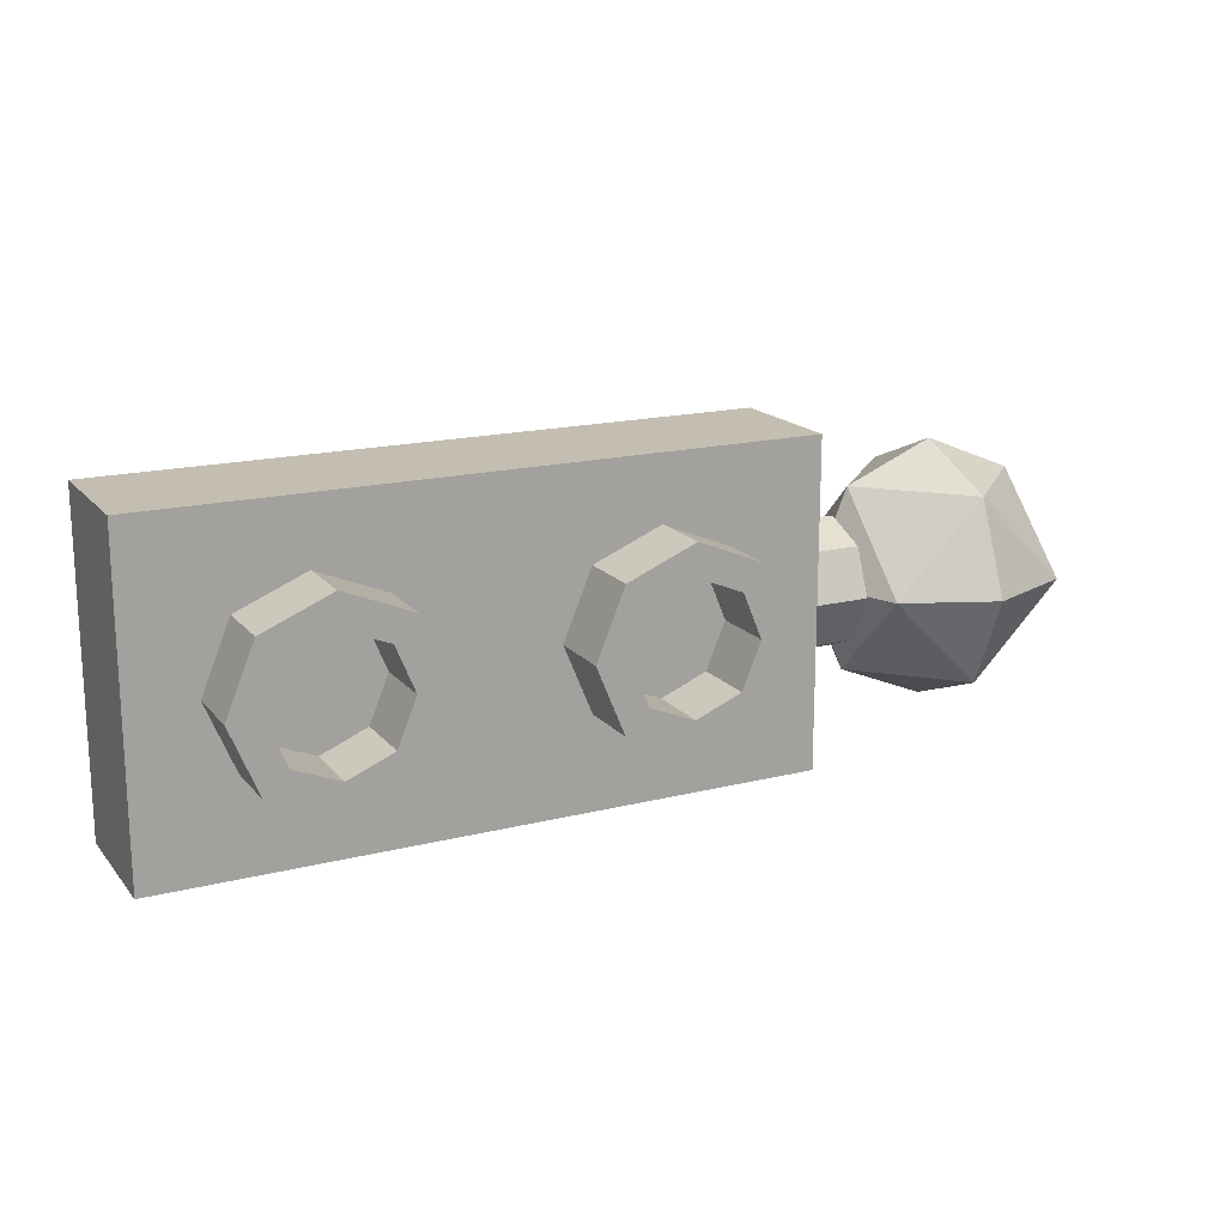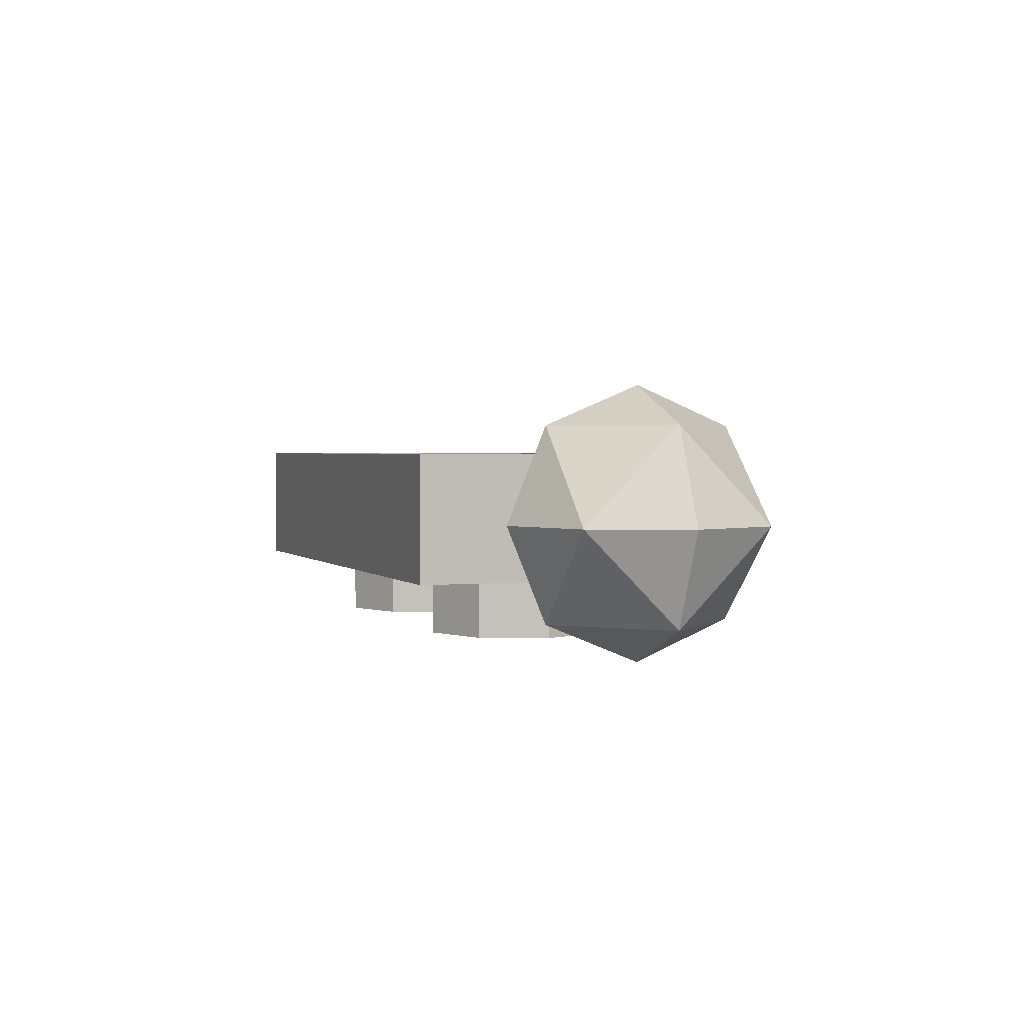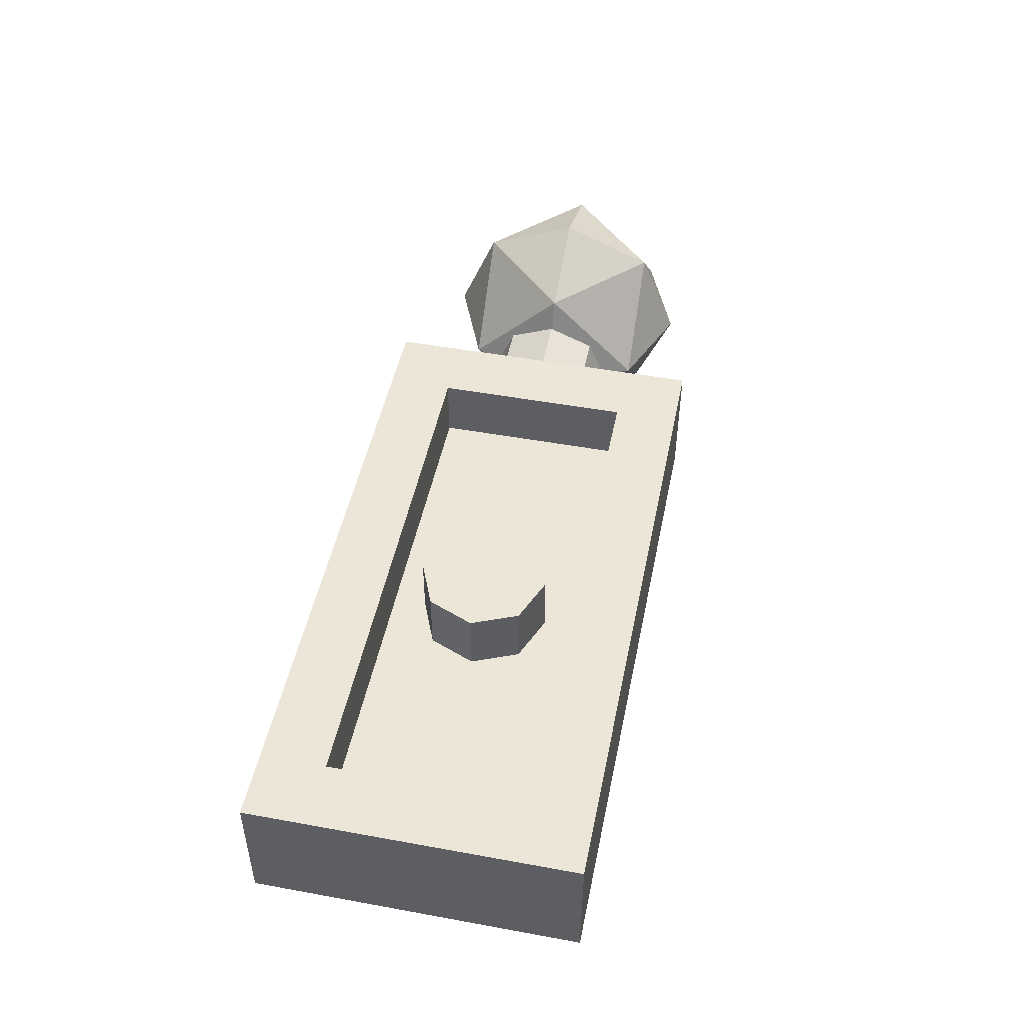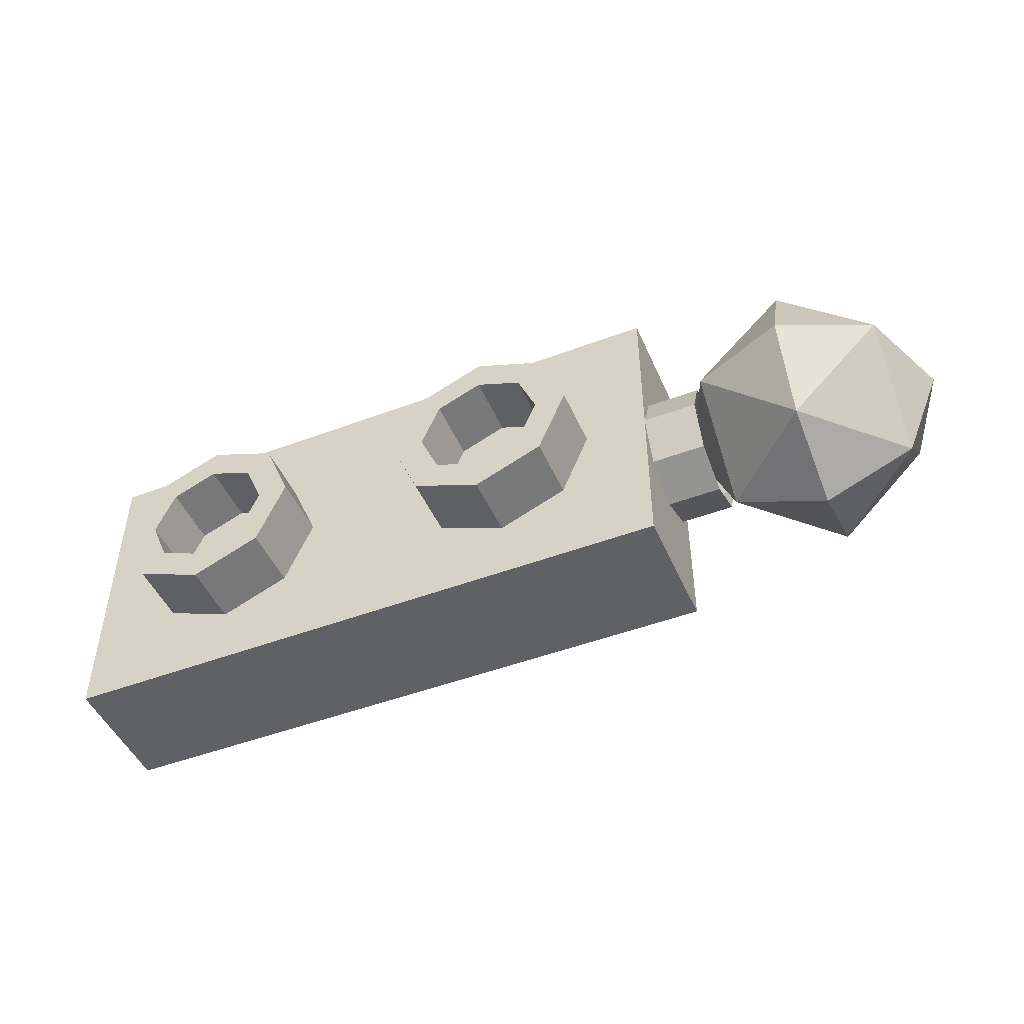
<metadata>
{"format":"obj","ext":"obj","renderer":"f3d","projection":"perspective","resolution":1024,"background":"white","views":[{"elev":17.2,"azim":-26.6,"up":"+Z"},{"elev":2.0,"azim":69.9,"up":"+Y"},{"elev":48.7,"azim":-78.5,"up":"+Y"},{"elev":-47.7,"azim":23.0,"up":"+Z"}]}
</metadata>
<code>
v 0 0.4 0
v 0.2 0.4 0
v 0.1414 0.4 0.1414
v 0 0.4 0
v 0.1414 0.4 0.1414
v 0 0.4 0.2
v 0 0.4 0
v 0 0.4 0.2
v -0.1414 0.4 0.1414
v 0 0.4 0
v -0.1414 0.4 0.1414
v -0.2 0.4 0
v 0 0.4 0
v -0.2 0.4 0
v -0.1414 0.4 -0.1414
v 0 0.4 0
v -0.1414 0.4 -0.1414
v 0 0.4 -0.2
v 0 0.4 0
v 0 0.4 -0.2
v 0.1414 0.4 -0.1414
v 0 0.4 0
v 0.1414 0.4 -0.1414
v 0.2 0.4 0
v 0.1414 0.4 0.1414
v 0.2 0.4 0
v 0.2 0.2 0
v 0.1414 0.2 0.1414
v 0 0.4 0.2
v 0.1414 0.4 0.1414
v 0.1414 0.2 0.1414
v 0 0.2 0.2
v -0.1414 0.4 0.1414
v 0 0.4 0.2
v 0 0.2 0.2
v -0.1414 0.2 0.1414
v -0.2 0.4 0
v -0.1414 0.4 0.1414
v -0.1414 0.2 0.1414
v -0.2 0.2 0
v -0.1414 0.4 -0.1414
v -0.2 0.4 0
v -0.2 0.2 0
v -0.1414 0.2 -0.1414
v 0 0.4 -0.2
v -0.1414 0.4 -0.1414
v -0.1414 0.2 -0.1414
v 0 0.2 -0.2
v 0.1414 0.4 -0.1414
v 0 0.4 -0.2
v 0 0.2 -0.2
v 0.1414 0.2 -0.1414
v 0.2 0.4 0
v 0.1414 0.4 -0.1414
v 0.1414 0.2 -0.1414
v 0.2 0.2 0
v -0.8 0.2 0.3
v 0.8 0.2 0.3
v 0.8 0.2 -0.3
v -0.8 0.2 -0.3
v -0.8 0.2 0.3
v -0.8 0.4 0.3
v 0.8 0.4 0.3
v 0.8 0.2 0.3
v -0.8 0.2 -0.3
v -0.8 0.4 -0.3
v -0.8 0.4 0.3
v -0.8 0.2 0.3
v 0.8 0.2 -0.3
v 0.8 0.4 -0.3
v -0.8 0.4 -0.3
v -0.8 0.2 -0.3
v 0.8 0.2 0.3
v 0.8 0.4 0.3
v 0.8 0.4 -0.3
v 0.8 0.2 -0.3
v -1 0.4 0.5
v -0.8 0.4 0.3
v -0.8 0.4 -0.3
v -1 0.4 -0.5
v 1 0.4 0.5
v 0.8 0.4 0.3
v -0.8 0.4 0.3
v -1 0.4 0.5
v 1 0.4 -0.5
v 0.8 0.4 -0.3
v 0.8 0.4 0.3
v 1 0.4 0.5
v -1 0.4 -0.5
v -0.8 0.4 -0.3
v 0.8 0.4 -0.3
v 1 0.4 -0.5
v -1 0 0.5
v 1 0 0.5
v 1 0 -0.5
v -1 0 -0.5
v -1 0 0.5
v -1 0.4 0.5
v 1 0.4 0.5
v 1 0 0.5
v -1 0 -0.5
v -1 0.4 -0.5
v -1 0.4 0.5
v -1 0 0.5
v 1 0 -0.5
v 1 0.4 -0.5
v -1 0.4 -0.5
v -1 0 -0.5
v 1 0 0.5
v 1 0.4 0.5
v 1 0.4 -0.5
v 1 0 -0.5
v -0.3586 -0.2 0.1414
v -0.3 -0.2 0
v -0.3 0 0
v -0.3586 0 0.1414
v -0.5 -0.2 0.2
v -0.3586 -0.2 0.1414
v -0.3586 0 0.1414
v -0.5 0 0.2
v -0.6414 -0.2 0.1414
v -0.5 -0.2 0.2
v -0.5 0 0.2
v -0.6414 0 0.1414
v -0.7 -0.2 0
v -0.6414 -0.2 0.1414
v -0.6414 0 0.1414
v -0.7 0 0
v -0.6414 -0.2 -0.1414
v -0.7 -0.2 0
v -0.7 0 0
v -0.6414 0 -0.1414
v -0.5 -0.2 -0.2
v -0.6414 -0.2 -0.1414
v -0.6414 0 -0.1414
v -0.5 0 -0.2
v -0.3586 -0.2 -0.1414
v -0.5 -0.2 -0.2
v -0.5 0 -0.2
v -0.3586 0 -0.1414
v -0.3 -0.2 0
v -0.3586 -0.2 -0.1414
v -0.3586 0 -0.1414
v -0.3 0 0
v -0.2879 -0.2 0.2121
v -0.2 -0.2 0
v -0.2 0 0
v -0.2879 0 0.2121
v -0.5 -0.2 0.3
v -0.2879 -0.2 0.2121
v -0.2879 0 0.2121
v -0.5 0 0.3
v -0.7121 -0.2 0.2121
v -0.5 -0.2 0.3
v -0.5 0 0.3
v -0.7121 0 0.2121
v -0.8 -0.2 0
v -0.7121 -0.2 0.2121
v -0.7121 0 0.2121
v -0.8 0 0
v -0.7121 -0.2 -0.2121
v -0.8 -0.2 0
v -0.8 0 0
v -0.7121 0 -0.2121
v -0.5 -0.2 -0.3
v -0.7121 -0.2 -0.2121
v -0.7121 0 -0.2121
v -0.5 0 -0.3
v -0.2879 -0.2 -0.2121
v -0.5 -0.2 -0.3
v -0.5 0 -0.3
v -0.2879 0 -0.2121
v -0.2 -0.2 0
v -0.2879 -0.2 -0.2121
v -0.2879 0 -0.2121
v -0.2 0 0
v -0.2 -0.2 0
v -0.2879 -0.2 0.2121
v -0.3586 -0.2 0.1414
v -0.3 -0.2 0
v -0.2879 -0.2 0.2121
v -0.5 -0.2 0.3
v -0.5 -0.2 0.2
v -0.3586 -0.2 0.1414
v -0.5 -0.2 0.3
v -0.7121 -0.2 0.2121
v -0.6414 -0.2 0.1414
v -0.5 -0.2 0.2
v -0.7121 -0.2 0.2121
v -0.8 -0.2 0
v -0.7 -0.2 0
v -0.6414 -0.2 0.1414
v -0.8 -0.2 0
v -0.7121 -0.2 -0.2121
v -0.6414 -0.2 -0.1414
v -0.7 -0.2 0
v -0.7121 -0.2 -0.2121
v -0.5 -0.2 -0.3
v -0.5 -0.2 -0.2
v -0.6414 -0.2 -0.1414
v -0.5 -0.2 -0.3
v -0.2879 -0.2 -0.2121
v -0.3586 -0.2 -0.1414
v -0.5 -0.2 -0.2
v -0.2879 -0.2 -0.2121
v -0.2 -0.2 0
v -0.3 -0.2 0
v -0.3586 -0.2 -0.1414
v 0.6414 -0.2 0.1414
v 0.7 -0.2 0
v 0.7 0 0
v 0.6414 0 0.1414
v 0.5 -0.2 0.2
v 0.6414 -0.2 0.1414
v 0.6414 0 0.1414
v 0.5 0 0.2
v 0.3586 -0.2 0.1414
v 0.5 -0.2 0.2
v 0.5 0 0.2
v 0.3586 0 0.1414
v 0.3 -0.2 0
v 0.3586 -0.2 0.1414
v 0.3586 0 0.1414
v 0.3 0 0
v 0.3586 -0.2 -0.1414
v 0.3 -0.2 0
v 0.3 0 0
v 0.3586 0 -0.1414
v 0.5 -0.2 -0.2
v 0.3586 -0.2 -0.1414
v 0.3586 0 -0.1414
v 0.5 0 -0.2
v 0.6414 -0.2 -0.1414
v 0.5 -0.2 -0.2
v 0.5 0 -0.2
v 0.6414 0 -0.1414
v 0.7 -0.2 0
v 0.6414 -0.2 -0.1414
v 0.6414 0 -0.1414
v 0.7 0 0
v 0.7121 -0.2 0.2121
v 0.8 -0.2 0
v 0.8 0 0
v 0.7121 0 0.2121
v 0.5 -0.2 0.3
v 0.7121 -0.2 0.2121
v 0.7121 0 0.2121
v 0.5 0 0.3
v 0.2879 -0.2 0.2121
v 0.5 -0.2 0.3
v 0.5 0 0.3
v 0.2879 0 0.2121
v 0.2 -0.2 0
v 0.2879 -0.2 0.2121
v 0.2879 0 0.2121
v 0.2 0 0
v 0.2879 -0.2 -0.2121
v 0.2 -0.2 0
v 0.2 0 0
v 0.2879 0 -0.2121
v 0.5 -0.2 -0.3
v 0.2879 -0.2 -0.2121
v 0.2879 0 -0.2121
v 0.5 0 -0.3
v 0.7121 -0.2 -0.2121
v 0.5 -0.2 -0.3
v 0.5 0 -0.3
v 0.7121 0 -0.2121
v 0.8 -0.2 0
v 0.7121 -0.2 -0.2121
v 0.7121 0 -0.2121
v 0.8 0 0
v 0.8 -0.2 0
v 0.7121 -0.2 0.2121
v 0.6414 -0.2 0.1414
v 0.7 -0.2 0
v 0.7121 -0.2 0.2121
v 0.5 -0.2 0.3
v 0.5 -0.2 0.2
v 0.6414 -0.2 0.1414
v 0.5 -0.2 0.3
v 0.2879 -0.2 0.2121
v 0.3586 -0.2 0.1414
v 0.5 -0.2 0.2
v 0.2879 -0.2 0.2121
v 0.2 -0.2 0
v 0.3 -0.2 0
v 0.3586 -0.2 0.1414
v 0.2 -0.2 0
v 0.2879 -0.2 -0.2121
v 0.3586 -0.2 -0.1414
v 0.3 -0.2 0
v 0.2879 -0.2 -0.2121
v 0.5 -0.2 -0.3
v 0.5 -0.2 -0.2
v 0.3586 -0.2 -0.1414
v 0.5 -0.2 -0.3
v 0.7121 -0.2 -0.2121
v 0.6414 -0.2 -0.1414
v 0.5 -0.2 -0.2
v 0.7121 -0.2 -0.2121
v 0.8 -0.2 0
v 0.7 -0.2 0
v 0.6414 -0.2 -0.1414
v 1 0.05858 0.1414
v 1 0.2 0.2
v 1.1 0.2 0.2
v 1.1 0.05858 0.1414
v 1 0 0
v 1 0.05858 0.1414
v 1.1 0.05858 0.1414
v 1.1 0 0
v 1 0.05858 -0.1414
v 1 0 0
v 1.1 0 0
v 1.1 0.05858 -0.1414
v 1 0.2 -0.2
v 1 0.05858 -0.1414
v 1.1 0.05858 -0.1414
v 1.1 0.2 -0.2
v 1 0.3414 -0.1414
v 1 0.2 -0.2
v 1.1 0.2 -0.2
v 1.1 0.3414 -0.1414
v 1 0.4 0
v 1 0.3414 -0.1414
v 1.1 0.3414 -0.1414
v 1.1 0.4 0
v 1 0.3414 0.1414
v 1 0.4 0
v 1.1 0.4 0
v 1.1 0.3414 0.1414
v 1 0.2 0.2
v 1 0.3414 0.1414
v 1.1 0.3414 0.1414
v 1.1 0.2 0.2
v 1.1 0.3414 0.1414
v 1.1 0.2 0.2
v 1.169 0.2 0.2
v 1.169 0.3414 0.1414
v 1.1 0.4 0
v 1.1 0.3414 0.1414
v 1.169 0.3414 0.1414
v 1.169 0.4 0
v 1.1 0.3414 -0.1414
v 1.1 0.4 0
v 1.169 0.4 0
v 1.169 0.3414 -0.1414
v 1.1 0.2 -0.2
v 1.1 0.3414 -0.1414
v 1.169 0.3414 -0.1414
v 1.169 0.2 -0.2
v 1.1 0.05858 -0.1414
v 1.1 0.2 -0.2
v 1.169 0.2 -0.2
v 1.169 0.05858 -0.1414
v 1.1 0 0
v 1.1 0.05858 -0.1414
v 1.169 0.05858 -0.1414
v 1.169 0 0
v 1.1 0.05858 0.1414
v 1.1 0 0
v 1.169 0 0
v 1.169 0.05858 0.1414
v 1.1 0.2 0.2
v 1.1 0.05858 0.1414
v 1.169 0.05858 0.1414
v 1.169 0.2 0.2
v 1.5 0.2 0.4
v 1.5 0.4828 0.2828
v 1.217 0.2 0.2828
v 1.217 0.4828 0
v 1.1 0.2 0
v 1.217 0.2 0.2828
v 1.5 0.4828 0.2828
v 1.217 0.4828 0
v 1.217 0.2 0.2828
v 1.5 0.6 0
v 1.217 0.4828 0
v 1.5 0.4828 0.2828
v 1.5 0.2 0.4
v 1.5 0.4828 0.2828
v 1.783 0.2 0.2828
v 1.783 0.4828 0
v 1.9 0.2 0
v 1.783 0.2 0.2828
v 1.5 0.4828 0.2828
v 1.783 0.4828 0
v 1.783 0.2 0.2828
v 1.5 0.6 0
v 1.783 0.4828 0
v 1.5 0.4828 0.2828
v 1.5 0.2 0.4
v 1.5 -0.08284 0.2828
v 1.217 0.2 0.2828
v 1.217 -0.08284 0
v 1.1 0.2 0
v 1.217 0.2 0.2828
v 1.5 -0.08284 0.2828
v 1.217 -0.08284 0
v 1.217 0.2 0.2828
v 1.5 -0.2 0
v 1.217 -0.08284 0
v 1.5 -0.08284 0.2828
v 1.5 0.2 0.4
v 1.5 -0.08284 0.2828
v 1.783 0.2 0.2828
v 1.783 -0.08284 0
v 1.9 0.2 0
v 1.783 0.2 0.2828
v 1.5 -0.08284 0.2828
v 1.783 -0.08284 0
v 1.783 0.2 0.2828
v 1.5 -0.2 0
v 1.783 -0.08284 0
v 1.5 -0.08284 0.2828
v 1.5 0.2 -0.4
v 1.5 0.4828 -0.2828
v 1.217 0.2 -0.2828
v 1.217 0.4828 0
v 1.1 0.2 0
v 1.217 0.2 -0.2828
v 1.5 0.4828 -0.2828
v 1.217 0.4828 0
v 1.217 0.2 -0.2828
v 1.5 0.6 0
v 1.217 0.4828 0
v 1.5 0.4828 -0.2828
v 1.5 0.2 -0.4
v 1.5 0.4828 -0.2828
v 1.783 0.2 -0.2828
v 1.783 0.4828 0
v 1.9 0.2 0
v 1.783 0.2 -0.2828
v 1.5 0.4828 -0.2828
v 1.783 0.4828 0
v 1.783 0.2 -0.2828
v 1.5 0.6 0
v 1.783 0.4828 0
v 1.5 0.4828 -0.2828
v 1.5 0.2 -0.4
v 1.5 -0.08284 -0.2828
v 1.217 0.2 -0.2828
v 1.217 -0.08284 0
v 1.1 0.2 0
v 1.217 0.2 -0.2828
v 1.5 -0.08284 -0.2828
v 1.217 -0.08284 0
v 1.217 0.2 -0.2828
v 1.5 -0.2 0
v 1.217 -0.08284 0
v 1.5 -0.08284 -0.2828
v 1.5 0.2 -0.4
v 1.5 -0.08284 -0.2828
v 1.783 0.2 -0.2828
v 1.783 -0.08284 0
v 1.9 0.2 0
v 1.783 0.2 -0.2828
v 1.5 -0.08284 -0.2828
v 1.783 -0.08284 0
v 1.783 0.2 -0.2828
v 1.5 -0.2 0
v 1.783 -0.08284 0
v 1.5 -0.08284 -0.2828
g mesh752459
f 1 3 2
f 4 6 5
f 7 9 8
f 10 12 11
f 13 15 14
f 16 18 17
f 19 21 20
f 22 24 23
g mesh752461
f 25 27 26
f 27 25 28
f 29 31 30
f 31 29 32
f 33 35 34
f 35 33 36
f 37 39 38
f 39 37 40
f 41 43 42
f 43 41 44
f 45 47 46
f 47 45 48
f 49 51 50
f 51 49 52
f 53 55 54
f 55 53 56
g mesh752464
f 57 58 59
f 59 60 57
f 61 62 63
f 63 64 61
f 65 66 67
f 67 68 65
f 69 70 71
f 71 72 69
f 73 74 75
f 75 76 73
f 77 78 79
f 79 80 77
f 81 82 83
f 83 84 81
f 85 86 87
f 87 88 85
f 89 90 91
f 91 92 89
g mesh752466
f 93 95 94
f 95 93 96
f 97 99 98
f 99 97 100
f 101 103 102
f 103 101 104
f 105 107 106
f 107 105 108
f 109 111 110
f 111 109 112
g mesh752474
f 113 115 114
f 115 113 116
f 117 119 118
f 119 117 120
f 121 123 122
f 123 121 124
f 125 127 126
f 127 125 128
f 129 131 130
f 131 129 132
f 133 135 134
f 135 133 136
f 137 139 138
f 139 137 140
f 141 143 142
f 143 141 144
g mesh752476
f 145 146 147
f 147 148 145
f 149 150 151
f 151 152 149
f 153 154 155
f 155 156 153
f 157 158 159
f 159 160 157
f 161 162 163
f 163 164 161
f 165 166 167
f 167 168 165
f 169 170 171
f 171 172 169
f 173 174 175
f 175 176 173
g mesh752478
f 177 178 179
f 179 180 177
f 181 182 183
f 183 184 181
f 185 186 187
f 187 188 185
f 189 190 191
f 191 192 189
f 193 194 195
f 195 196 193
f 197 198 199
f 199 200 197
f 201 202 203
f 203 204 201
f 205 206 207
f 207 208 205
g mesh752486
f 209 211 210
f 211 209 212
f 213 215 214
f 215 213 216
f 217 219 218
f 219 217 220
f 221 223 222
f 223 221 224
f 225 227 226
f 227 225 228
f 229 231 230
f 231 229 232
f 233 235 234
f 235 233 236
f 237 239 238
f 239 237 240
g mesh752488
f 241 242 243
f 243 244 241
f 245 246 247
f 247 248 245
f 249 250 251
f 251 252 249
f 253 254 255
f 255 256 253
f 257 258 259
f 259 260 257
f 261 262 263
f 263 264 261
f 265 266 267
f 267 268 265
f 269 270 271
f 271 272 269
g mesh752490
f 273 274 275
f 275 276 273
f 277 278 279
f 279 280 277
f 281 282 283
f 283 284 281
f 285 286 287
f 287 288 285
f 289 290 291
f 291 292 289
f 293 294 295
f 295 296 293
f 297 298 299
f 299 300 297
f 301 302 303
f 303 304 301
g mesh752496
f 305 307 306
f 307 305 308
f 309 311 310
f 311 309 312
f 313 315 314
f 315 313 316
f 317 319 318
f 319 317 320
f 321 323 322
f 323 321 324
f 325 327 326
f 327 325 328
f 329 331 330
f 331 329 332
f 333 335 334
f 335 333 336
g mesh752499
f 337 338 339
f 339 340 337
f 341 342 343
f 343 344 341
f 345 346 347
f 347 348 345
f 349 350 351
f 351 352 349
f 353 354 355
f 355 356 353
f 357 358 359
f 359 360 357
f 361 362 363
f 363 364 361
f 365 366 367
f 367 368 365
g mesh752503
f 369 370 371
f 372 373 374
f 375 376 377
f 378 379 380
g mesh752505
f 381 383 382
f 384 386 385
f 387 389 388
f 390 392 391
g mesh752507
f 393 395 394
f 396 398 397
f 399 401 400
f 402 404 403
g mesh752509
f 405 406 407
f 408 409 410
f 411 412 413
f 414 415 416
g mesh752511
f 417 419 418
f 420 422 421
f 423 425 424
f 426 428 427
g mesh752513
f 429 430 431
f 432 433 434
f 435 436 437
f 438 439 440
g mesh752515
f 441 442 443
f 444 445 446
f 447 448 449
f 450 451 452
g mesh752517
f 453 455 454
f 456 458 457
f 459 461 460
f 462 464 463

</code>
